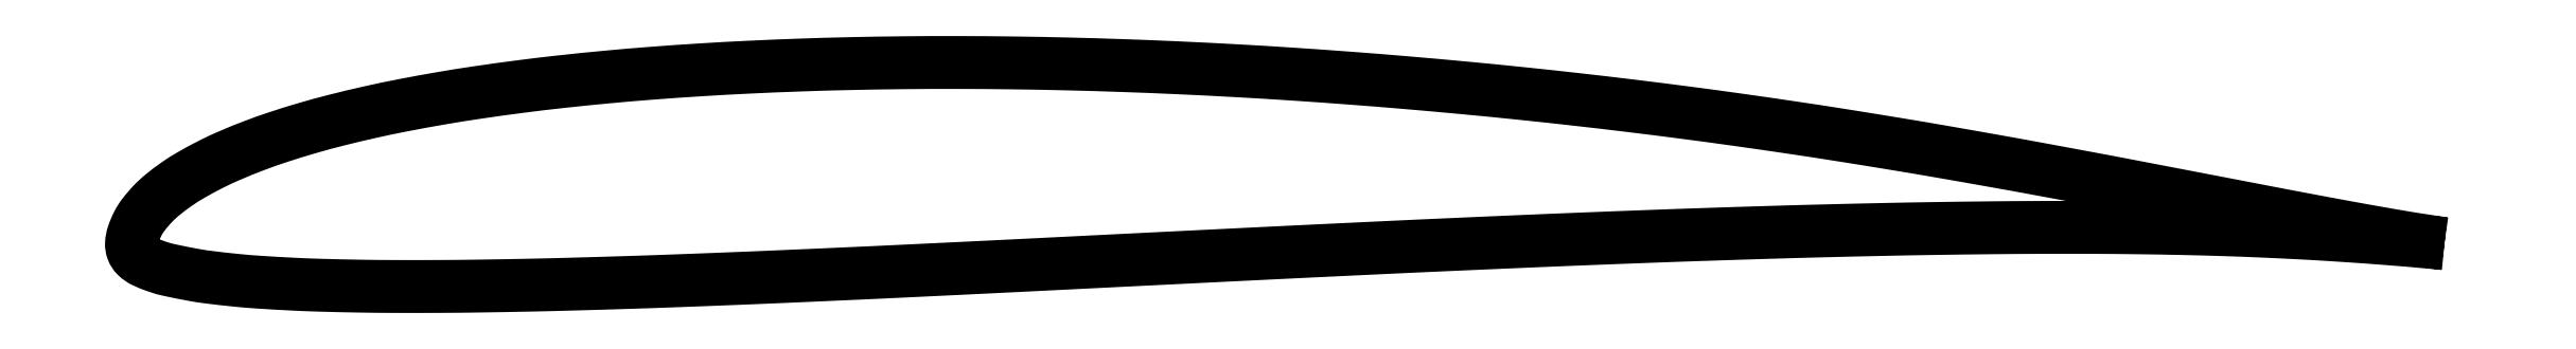
<metadata>
{"format":"dxf","ext":"dxf","renderer":"ezdxf+matplotlib","layout":"modelspace","background":"white","min_lineweight":24,"dpi":150}
</metadata>
<code>
0
SECTION
2
ENTITIES
0
POLYLINE
8
0
66
     1
10
0
20
0
30
0
70
     2
0
VERTEX
8
0
10
1
20
0
30
0
42
-0.00057
0
VERTEX
8
0
10
0.9975
20
0.000361
30
0
42
-0.002159
70
     1
0
VERTEX
8
0
10
0.9968
20
0.00046
30
0
42
-0.0001
0
VERTEX
8
0
10
0.988
20
0.001804
30
0
42
-0.001287
70
     1
0
VERTEX
8
0
10
0.9874
20
0.00191
30
0
42
-0.002624
0
VERTEX
8
0
10
0.9813
20
0.002904
30
0
42
-0.001709
70
     1
0
VERTEX
8
0
10
0.972
20
0.00451
30
0
42
-0.001122
0
VERTEX
8
0
10
0.9606
20
0.006555
30
0
42
-0.001368
70
     1
0
VERTEX
8
0
10
0.9512
20
0.00828
30
0
42
-0.000522
0
VERTEX
8
0
10
0.9355
20
0.01124
30
0
42
-0.000817
70
     1
0
VERTEX
8
0
10
0.9254
20
0.01315
30
0
42
-0.000107
0
VERTEX
8
0
10
0.9103
20
0.01606
30
0
42
8.2e-05
70
     1
0
VERTEX
8
0
10
0.8952
20
0.01897
30
0
42
6.5e-05
0
VERTEX
8
0
10
0.8797
20
0.02195
30
0
42
5.4e-05
70
     1
0
VERTEX
8
0
10
0.8611
20
0.02553
30
0
42
0.001161
0
VERTEX
8
0
10
0.8491
20
0.02781
30
0
42
0.000546
70
     1
0
VERTEX
8
0
10
0.8235
20
0.03256
30
0
42
0.001534
0
VERTEX
8
0
10
0.8071
20
0.03555
30
0
42
0.00105
70
     1
0
VERTEX
8
0
10
0.783
20
0.03979
30
0
42
0.00212
0
VERTEX
8
0
10
0.7645
20
0.04293
30
0
42
0.0016
70
     1
0
VERTEX
8
0
10
0.74
20
0.0469
30
0
42
0.002367
0
VERTEX
8
0
10
0.7191
20
0.05012
30
0
42
0.002058
70
     1
0
VERTEX
8
0
10
0.695
20
0.05362
30
0
42
0.002427
0
VERTEX
8
0
10
0.6728
20
0.05664
30
0
42
0.002205
70
     1
0
VERTEX
8
0
10
0.6482
20
0.05974
30
0
42
0.002313
0
VERTEX
8
0
10
0.6245
20
0.06252
30
0
42
0.002253
70
     1
0
VERTEX
8
0
10
0.6002
20
0.06515
30
0
42
0.002332
0
VERTEX
8
0
10
0.5764
20
0.06749
30
0
42
0.002202
70
     1
0
VERTEX
8
0
10
0.5513
20
0.06975
30
0
42
0.002401
0
VERTEX
8
0
10
0.5269
20
0.0717
30
0
42
0.002344
70
     1
0
VERTEX
8
0
10
0.502
20
0.07347
30
0
42
0.002626
0
VERTEX
8
0
10
0.4781
20
0.07492
30
0
42
0.002477
70
     1
0
VERTEX
8
0
10
0.4528
20
0.0762
30
0
42
0.002699
0
VERTEX
8
0
10
0.4289
20
0.07716
30
0
42
0.002614
70
     1
0
VERTEX
8
0
10
0.4042
20
0.07789
30
0
42
0.00287
0
VERTEX
8
0
10
0.3809
20
0.07832
30
0
42
0.002754
70
     1
0
VERTEX
8
0
10
0.3567
20
0.0785
30
0
42
0.003055
0
VERTEX
8
0
10
0.334
20
0.0784
30
0
42
0.002954
70
     1
0
VERTEX
8
0
10
0.3106
20
0.07802
30
0
42
0.003325
0
VERTEX
8
0
10
0.2891
20
0.0774
30
0
42
0.003152
70
     1
0
VERTEX
8
0
10
0.2664
20
0.07645
30
0
42
0.003668
0
VERTEX
8
0
10
0.246
20
0.07532
30
0
42
0.003486
70
     1
0
VERTEX
8
0
10
0.2246
20
0.07382
30
0
42
0.004222
0
VERTEX
8
0
10
0.2057
20
0.07221
30
0
42
0.003925
70
     1
0
VERTEX
8
0
10
0.1855
20
0.07015
30
0
42
0.004893
0
VERTEX
8
0
10
0.1683
20
0.06809
30
0
42
0.004491
70
     1
0
VERTEX
8
0
10
0.1495
20
0.06549
30
0
42
0.005915
0
VERTEX
8
0
10
0.1339
20
0.06299
30
0
42
0.005427
70
     1
0
VERTEX
8
0
10
0.117
20
0.05989
30
0
42
0.007334
0
VERTEX
8
0
10
0.1033
20
0.05701
30
0
42
0.00662
70
     1
0
VERTEX
8
0
10
0.08821
20
0.0534
30
0
42
0.009098
0
VERTEX
8
0
10
0.07629
20
0.05015
30
0
42
0.008274
70
     1
0
VERTEX
8
0
10
0.06331
20
0.04612
30
0
42
0.0117
0
VERTEX
8
0
10
0.05339
20
0.0426
30
0
42
0.01047
70
     1
0
VERTEX
8
0
10
0.04249
20
0.03818
30
0
42
0.01543
0
VERTEX
8
0
10
0.03456
20
0.03447
30
0
42
0.01358
70
     1
0
VERTEX
8
0
10
0.02581
20
0.02975
30
0
42
0.02159
0
VERTEX
8
0
10
0.01969
20
0.02587
30
0
42
0.01964
70
     1
0
VERTEX
8
0
10
0.01334
20
0.02106
30
0
42
0.0312
0
VERTEX
8
0
10
0.009229
20
0.01723
30
0
42
0.0274
70
     1
0
VERTEX
8
0
10
0.00509
20
0.01236
30
0
42
0.04405
0
VERTEX
8
0
10
0.002836
20
0.008776
30
0
42
0.03624
70
     1
0
VERTEX
8
0
10
0.00083
20
0.00404
30
0
42
0.07085
0
VERTEX
8
0
10
7.3e-05
20
3.6e-05
30
0
42
0.1018
70
     1
0
VERTEX
8
0
10
0.00052
20
-0.00278
30
0
42
0.1095
0
VERTEX
8
0
10
0.002228
20
-0.005397
30
0
42
0.08423
70
     1
0
VERTEX
8
0
10
0.00555
20
-0.0077
30
0
42
0.02738
0
VERTEX
8
0
10
0.0112
20
-0.009978
30
0
42
0.02923
70
     1
0
VERTEX
8
0
10
0.01669
20
-0.0115
30
0
42
0.007838
0
VERTEX
8
0
10
0.0273
20
-0.01361
30
0
42
0.01411
70
     1
0
VERTEX
8
0
10
0.03324
20
-0.01452
30
0
42
0.00618
0
VERTEX
8
0
10
0.04573
20
-0.01592
30
0
42
0.008347
70
     1
0
VERTEX
8
0
10
0.05501
20
-0.01669
30
0
42
0.004103
0
VERTEX
8
0
10
0.07019
20
-0.01757
30
0
42
0.005358
70
     1
0
VERTEX
8
0
10
0.08183
20
-0.01802
30
0
42
0.002761
0
VERTEX
8
0
10
0.09949
20
-0.01842
30
0
42
0.003491
70
     1
0
VERTEX
8
0
10
0.1134
20
-0.01856
30
0
42
0.001955
0
VERTEX
8
0
10
0.1339
20
-0.01854
30
0
42
0.002548
70
     1
0
VERTEX
8
0
10
0.1496
20
-0.01839
30
0
42
0.001432
0
VERTEX
8
0
10
0.1717
20
-0.018
30
0
42
0.001758
70
     1
0
VERTEX
8
0
10
0.1898
20
-0.01756
30
0
42
0.000989
0
VERTEX
8
0
10
0.2152
20
-0.01681
30
0
42
0.001357
70
     1
0
VERTEX
8
0
10
0.2337
20
-0.01617
30
0
42
0.000692
0
VERTEX
8
0
10
0.2604
20
-0.01514
30
0
42
0.000901
70
     1
0
VERTEX
8
0
10
0.2809
20
-0.01429
30
0
42
0.000403
0
VERTEX
8
0
10
0.3124
20
-0.0129
30
0
42
0.000684
70
     1
0
VERTEX
8
0
10
0.3309
20
-0.01204
30
0
42
0.000181
0
VERTEX
8
0
10
0.3634
20
-0.01048
30
0
42
0.0003
70
     1
0
VERTEX
8
0
10
0.383
20
-0.00951
30
0
42
6.3e-05
0
VERTEX
8
0
10
0.4099
20
-0.00817
30
0
42
-7.9e-05
70
     1
0
VERTEX
8
0
10
0.4368
20
-0.00683
30
0
42
-4.9e-05
0
VERTEX
8
0
10
0.4607
20
-0.005645
30
0
42
-3.8e-05
70
     1
0
VERTEX
8
0
10
0.4915
20
-0.00412
30
0
42
-0.000362
0
VERTEX
8
0
10
0.5123
20
-0.00311
30
0
42
-0.000219
70
     1
0
VERTEX
8
0
10
0.5466
20
-0.00148
30
0
42
-0.000624
0
VERTEX
8
0
10
0.5683
20
-0.000489
30
0
42
-0.000407
70
     1
0
VERTEX
8
0
10
0.6015
20
0.00096
30
0
42
-0.000737
0
VERTEX
8
0
10
0.625
20
0.001937
30
0
42
-0.000574
70
     1
0
VERTEX
8
0
10
0.6553
20
0.00311
30
0
42
-0.000979
0
VERTEX
8
0
10
0.6786
20
0.003941
30
0
42
-0.000789
70
     1
0
VERTEX
8
0
10
0.7075
20
0.00487
30
0
42
-0.001223
0
VERTEX
8
0
10
0.7305
20
0.005516
30
0
42
-0.001045
70
     1
0
VERTEX
8
0
10
0.7574
20
0.00615
30
0
42
-0.001477
0
VERTEX
8
0
10
0.7787
20
0.006544
30
0
42
-0.001226
70
     1
0
VERTEX
8
0
10
0.8043
20
0.00688
30
0
42
-0.001798
0
VERTEX
8
0
10
0.825
20
0.007026
30
0
42
-0.001651
70
     1
0
VERTEX
8
0
10
0.8476
20
0.00703
30
0
42
-0.002361
0
VERTEX
8
0
10
0.8669
20
0.006878
30
0
42
-0.002319
70
     1
0
VERTEX
8
0
10
0.8865
20
0.00654
30
0
42
-0.002482
0
VERTEX
8
0
10
0.9047
20
0.006052
30
0
42
-0.002858
70
     1
0
VERTEX
8
0
10
0.9205
20
0.00546
30
0
42
-0.002065
0
VERTEX
8
0
10
0.9368
20
0.004688
30
0
42
-0.002791
70
     1
0
VERTEX
8
0
10
0.9488
20
0.004
30
0
42
-0.001363
0
VERTEX
8
0
10
0.9623
20
0.003117
30
0
42
-0.00209
70
     1
0
VERTEX
8
0
10
0.9711
20
0.00248
30
0
42
-0.000963
0
VERTEX
8
0
10
0.9822
20
0.00161
30
0
42
-0.002156
70
     1
0
VERTEX
8
0
10
0.9871
20
0.00119
30
0
42
-0.000504
0
VERTEX
8
0
10
0.9878
20
0.001131
30
0
42
-3.7e-05
70
     1
0
VERTEX
8
0
10
0.9968
20
0.00031
30
0
42
-0.001149
0
VERTEX
8
0
10
0.9974
20
0.000248
30
0
42
-0.000297
70
     1
0
VERTEX
8
0
10
1
20
0
30
0
42
-0.000297
0
SEQEND
8
0
0
ENDSEC
0
EOF

</code>
